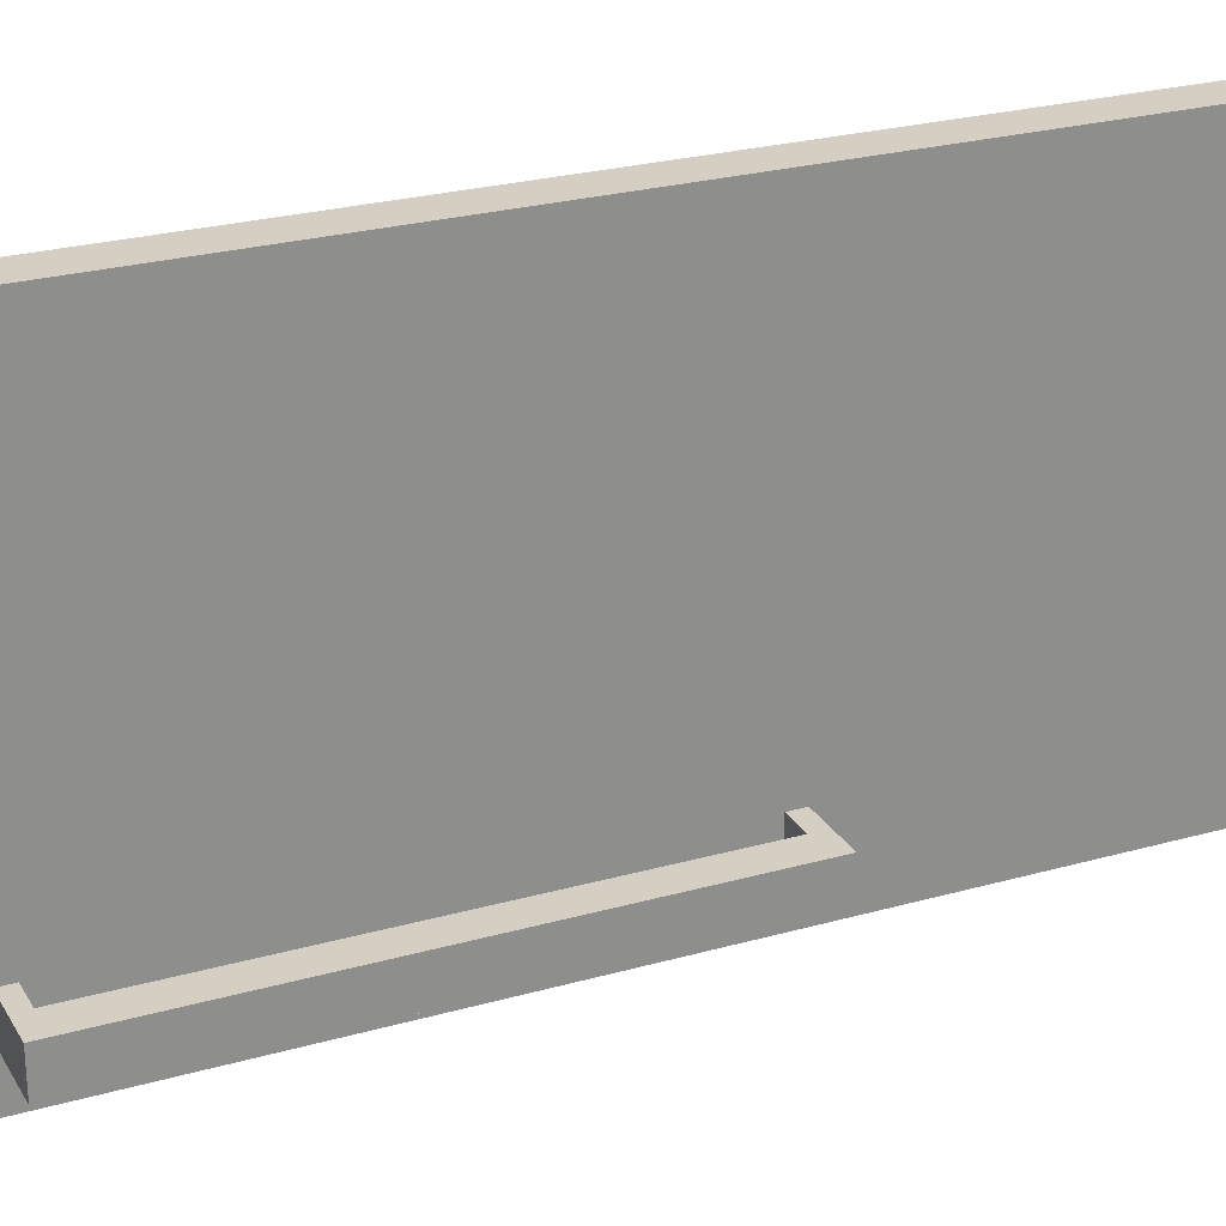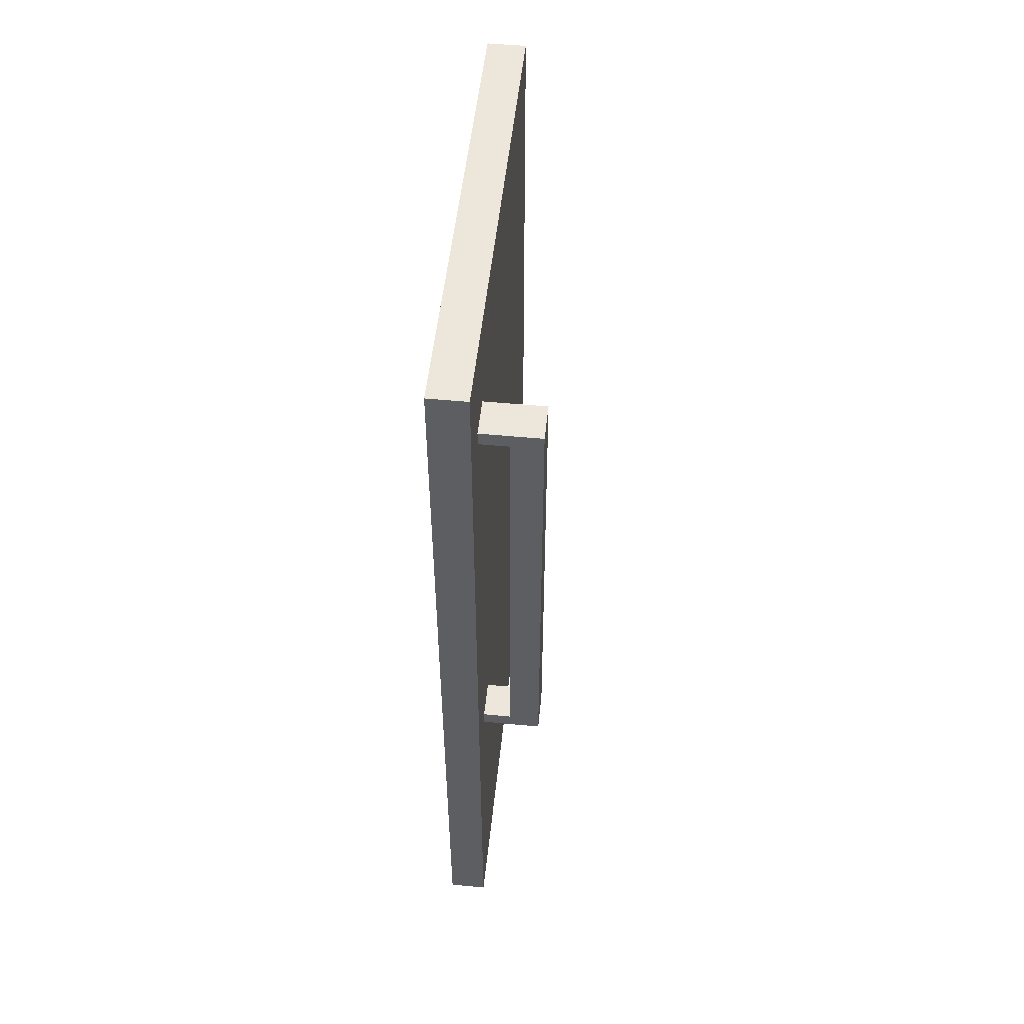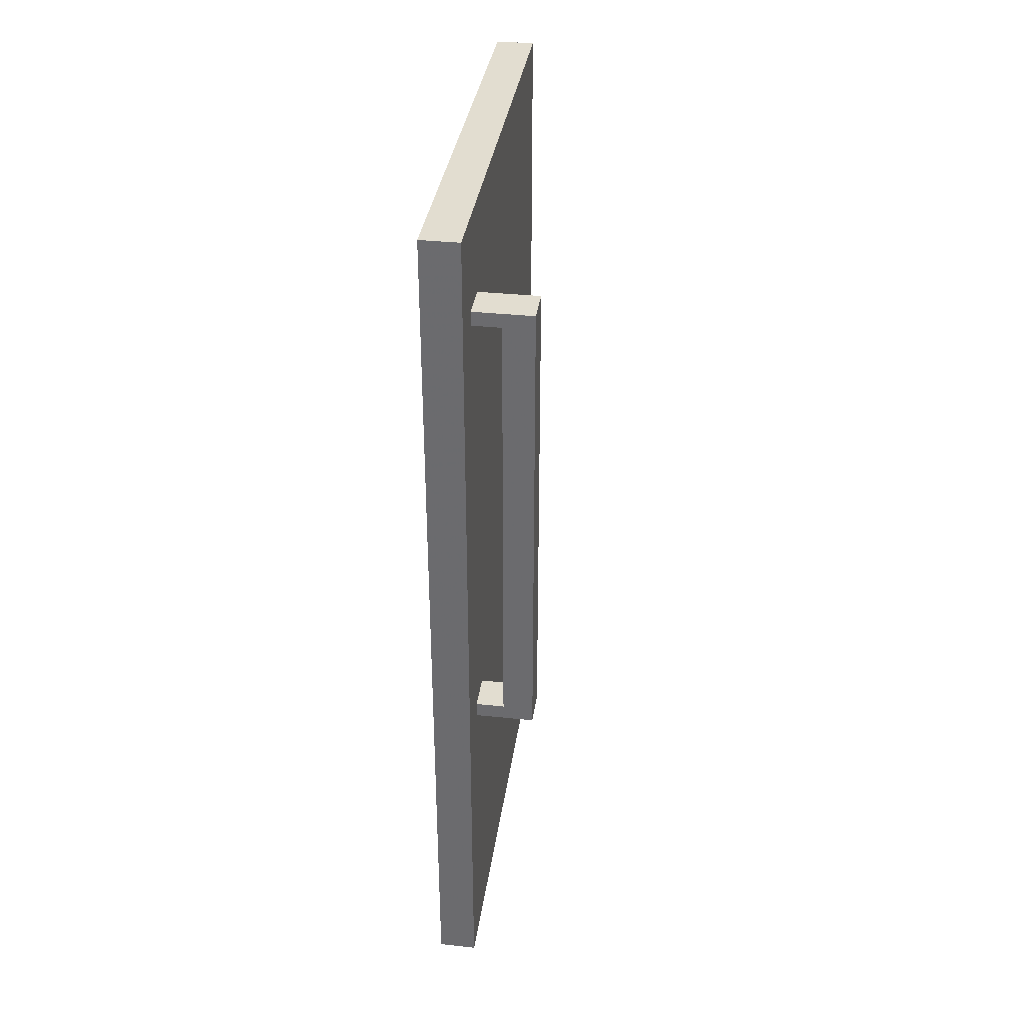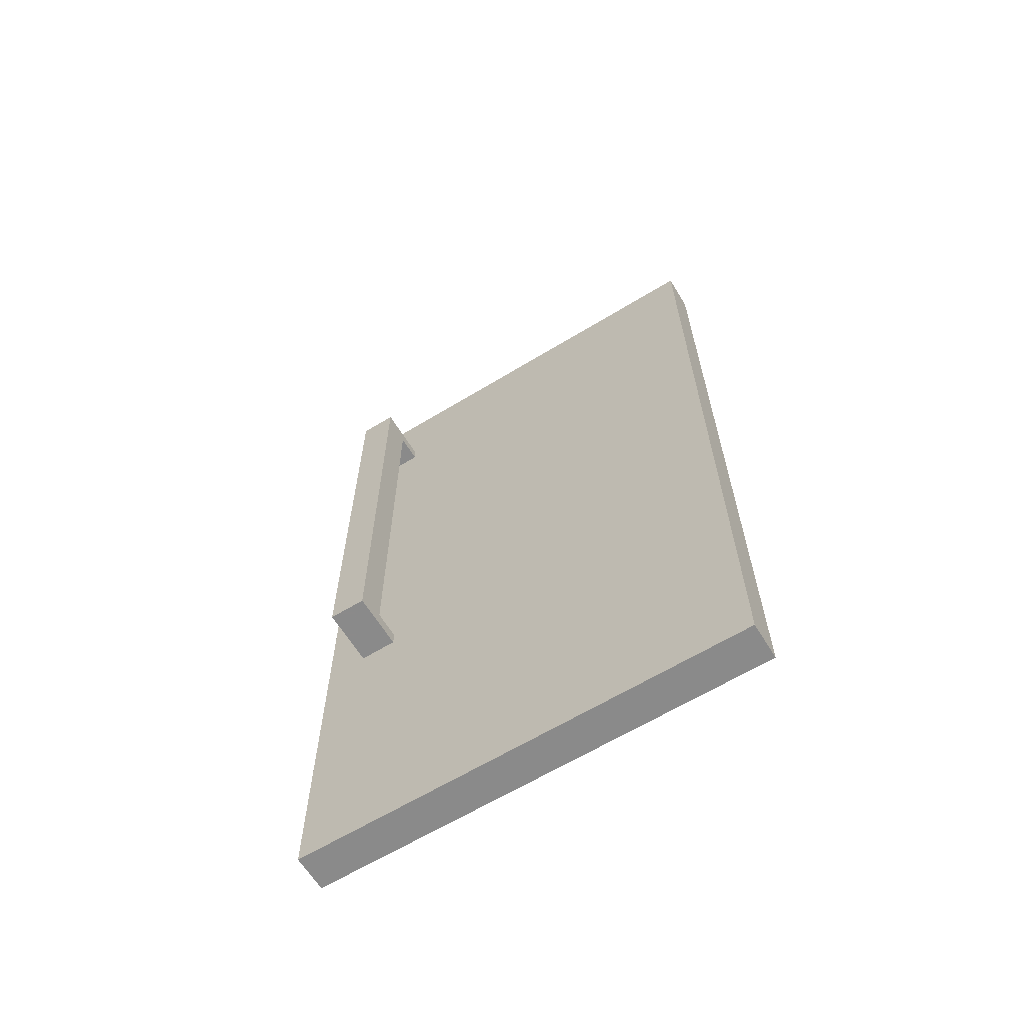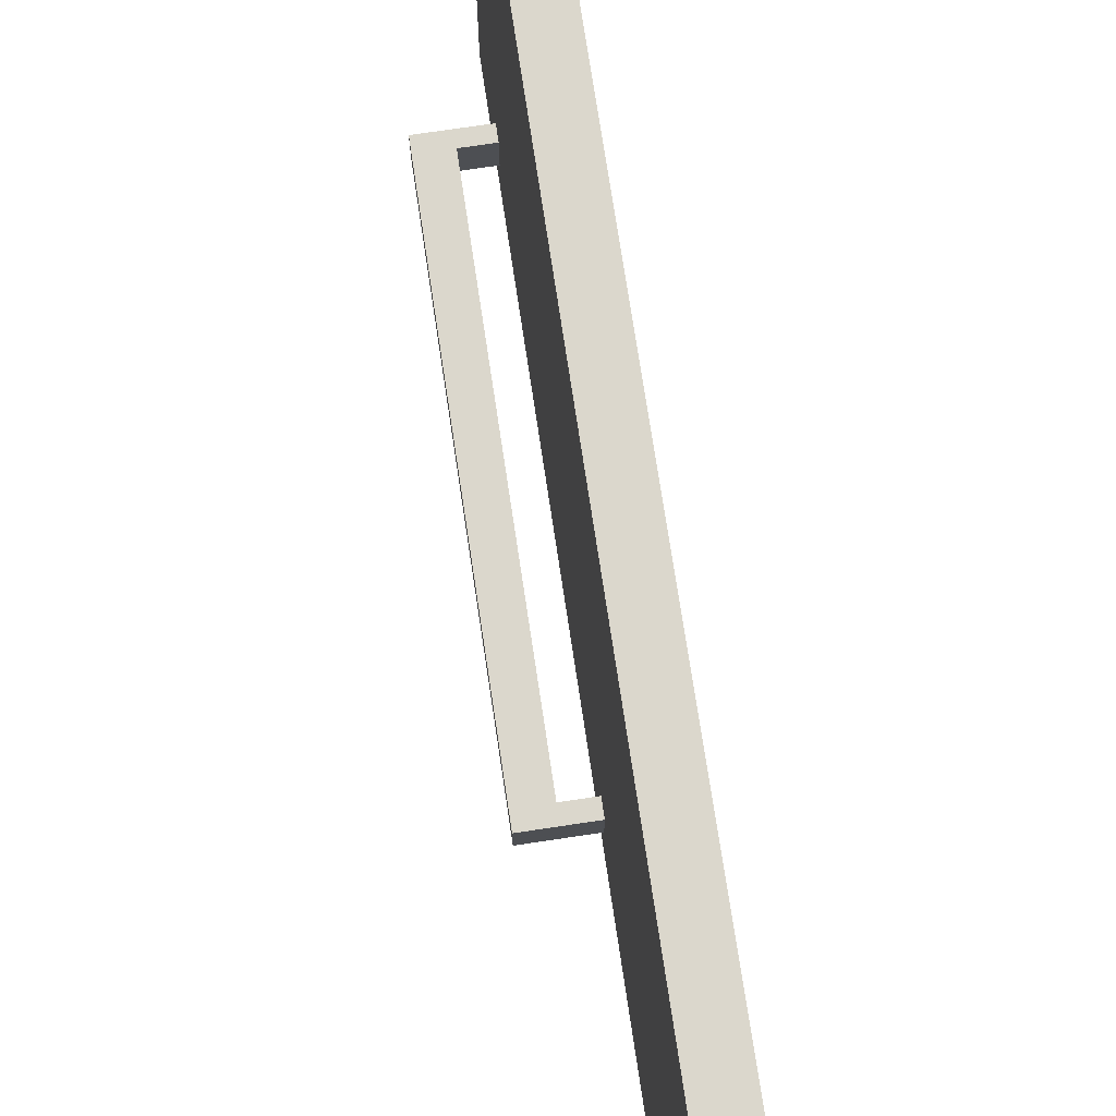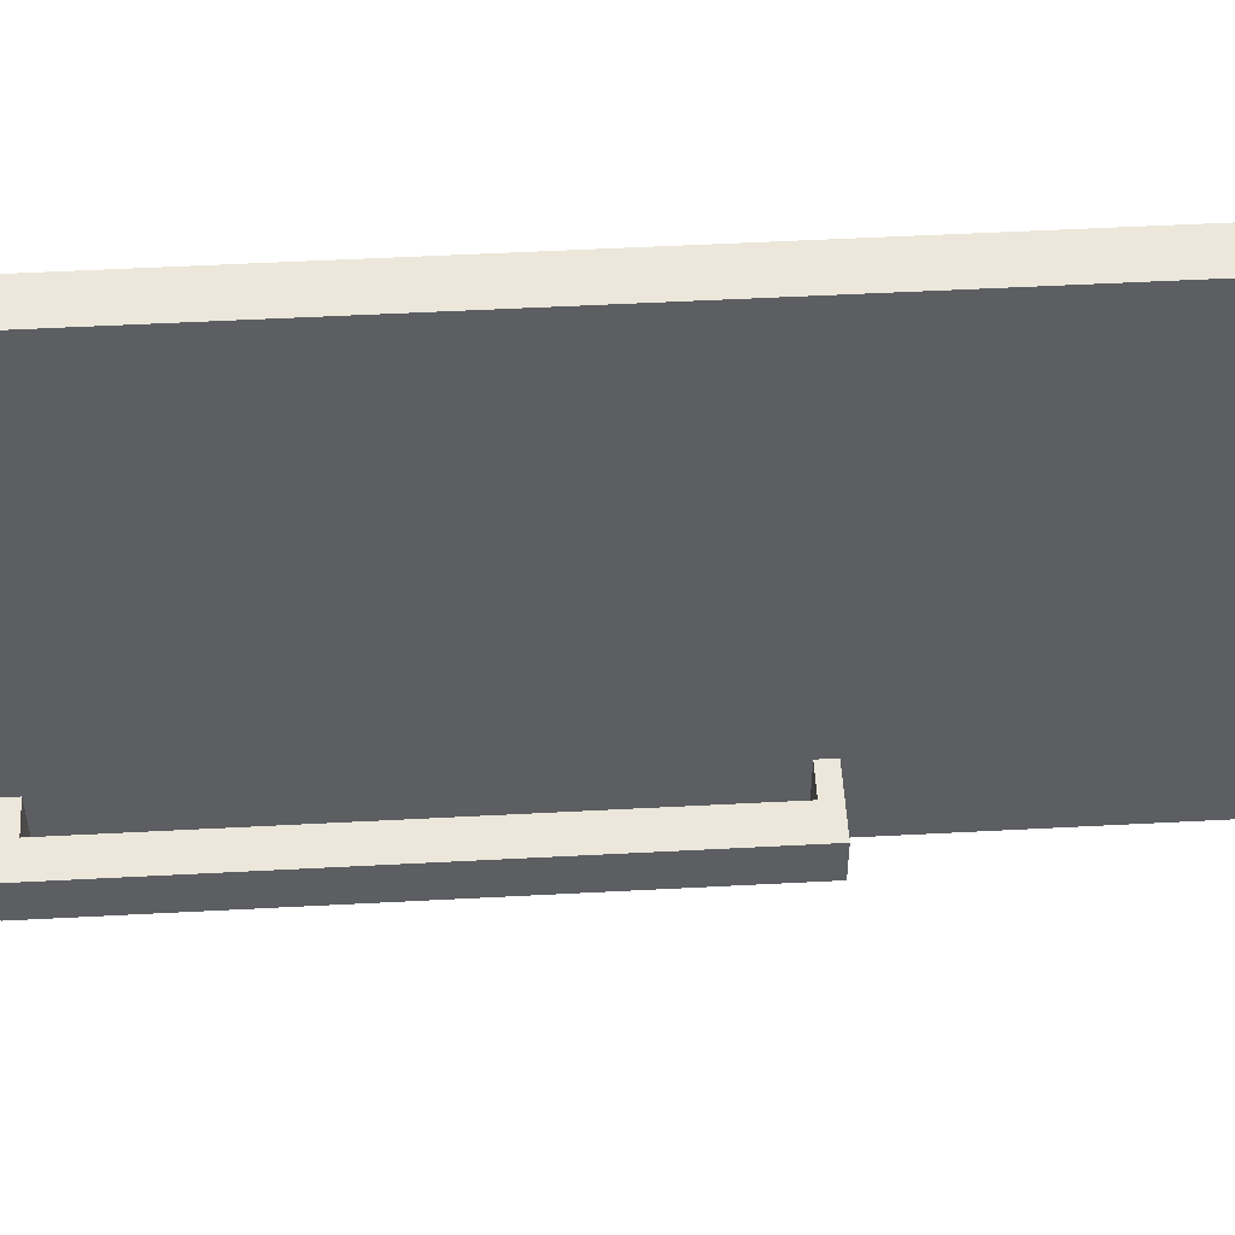
<metadata>
{"format":"obj","ext":"obj","renderer":"f3d","projection":"perspective","resolution":1024,"background":"white","views":[{"elev":25.5,"azim":-114.4,"up":"+Z"},{"elev":52.0,"azim":-174.1,"up":"+Y"},{"elev":35.4,"azim":-172.0,"up":"+Y"},{"elev":-63.6,"azim":-58.4,"up":"+Y"},{"elev":73.2,"azim":-8.5,"up":"+Z"},{"elev":51.8,"azim":-93.3,"up":"+Z"}]}
</metadata>
<code>
o user
v 3235 106.8 -2502
v 3235 106.8 -2445
v 3239 106.8 -2445
v 3239 106.8 -2502
v 3235 72.43 -2502
v 3239 72.43 -2502
v 3239 36.13 -2502
v 3235 36.13 -2502
v 3235 72.43 -2445
v 3235 36.13 -2445
v 3239 72.43 -2445
v 3239 36.13 -2445
v 3239 -0.5363 -2445
v 3239 -0.5363 -2502
v 3235 -0.5363 -2502
v 3235 -0.5363 -2445
v 3236 94.18 -2492
v 3236 95.91 -2492
v 3231 95.91 -2492
v 3231 94.18 -2492
v 3236 95.91 -2496
v 3231 95.91 -2496
v 3236 94.18 -2496
v 3231 94.18 -2496
v 3231 37.55 -2496
v 3227 37.55 -2496
v 3227 39.43 -2496
v 3231 39.43 -2496
v 3236 37.55 -2496
v 3236 37.55 -2492
v 3231 37.55 -2492
v 3236 39.43 -2492
v 3231 39.43 -2492
v 3236 39.43 -2496
v 3227 94.18 -2492
v 3227 39.43 -2492
v 3227 95.91 -2496
v 3227 95.91 -2492
v 3227 94.18 -2496
v 3227 37.55 -2492
f 10 8 15 16
f 8 7 14 15
f 7 12 13 14
f 12 10 16 13
f 14 13 16 15
f 6 11 12 7
f 11 9 10 12
f 9 5 8 10
f 5 6 7 8
f 1 2 3 4
f 4 3 11 6
f 3 2 9 11
f 2 1 5 9
f 1 4 6 5
f 35 39 27 36
f 39 24 28 27
f 24 20 33 28
f 20 35 36 33
f 37 38 19 22
f 19 38 35 20
f 38 37 39 35
f 37 22 24 39
f 25 31 40 26
f 26 40 36 27
f 40 31 33 36
f 25 26 27 28
f 21 18 17 23
f 23 17 20 24
f 17 18 19 20
f 18 21 22 19
f 21 23 24 22
f 30 29 34 32
f 32 34 28 33
f 34 29 25 28
f 29 30 31 25
f 30 32 33 31

</code>
